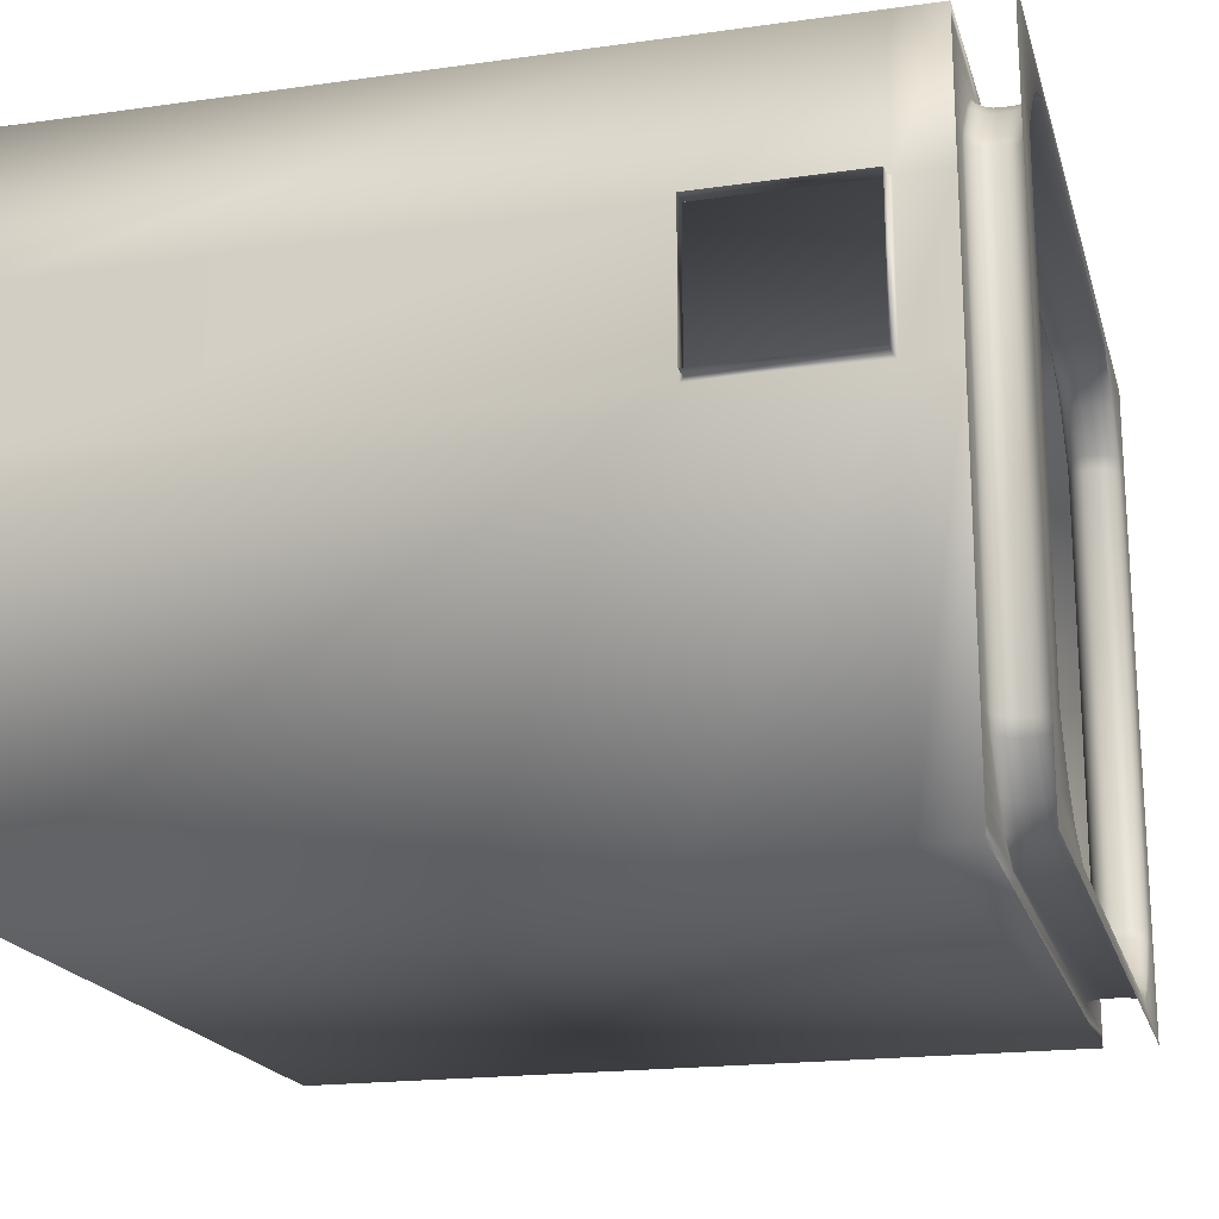
<metadata>
{"format":"obj","ext":"obj","renderer":"f3d","projection":"perspective","resolution":1024,"background":"white","views":[{"elev":-19.1,"azim":-75.3,"up":"+Y"}]}
</metadata>
<code>
v  300 2.289e-05 150
v  300 -3.052e-05 -150
v  0 -3.052e-05 -150
v  0 0 68.65
v  0 2.289e-05 131.3
v  0 2.289e-05 150
v  245.1 250 150
v  54.85 250 150
v  0 250 150
v  0 250 131.3
v  0 250 68.65
v  0 250 -150
v  300 250 -150
v  300 250 150
v  0 139.1 131.3
v  0 139.1 150
v  0 138.8 68.65
v  0 139.1 -150
v  0 196.3 -150
v  0 196.3 68.65
v  0 196.6 131.3
v  0 196.3 150
v  -7.467 195.1 70
v  -0.9047 195.1 70
v  -0.9047 195.4 130
v  -7.467 195.4 130
v  -7.467 140.1 70
v  -0.9047 140.1 70
v  -7.467 140.3 130
v  -0.9047 140.3 130
v  0 26.55 169.6
v  21.27 26.55 169.6
v  15.15 33.75 169.6
v  0 33.75 169.6
v  23.15 26.55 150.6
v  21.27 26.55 150
v  15.15 33.75 150
v  17.03 33.75 150.6
v  26.39 26.55 152.7
v  24.88 26.55 151.5
v  18.76 33.75 151.5
v  20.27 33.75 152.7
v  28.71 26.55 157.9
v  28.41 26.55 156
v  22.28 33.75 156
v  22.59 33.75 157.9
v  27.64 26.55 165.4
v  28.41 26.55 163.6
v  22.28 33.75 163.6
v  21.51 33.75 165.4
v  28.71 26.55 161.8
v  22.59 33.75 161.8
v  23.15 26.55 169
v  24.88 26.55 168.1
v  18.76 33.75 168.1
v  17.03 33.75 169
v  26.39 26.55 166.9
v  20.27 33.75 166.9
v  27.64 26.55 154.3
v  21.51 33.75 154.3
v  0 26.55 150
v  0 33.75 150
v  37.35 12.14 150
v  0 12.14 150
v  0 19.34 150
v  27.66 19.34 150
v  44.48 12.14 156
v  43.72 12.14 154.3
v  34.03 19.34 154.3
v  34.79 19.34 156
v  37.35 12.14 169.6
v  39.23 12.14 169
v  29.54 19.34 169
v  27.66 19.34 169.6
v  42.47 12.14 152.7
v  32.78 19.34 152.7
v  40.96 12.14 168.1
v  42.47 12.14 166.9
v  32.78 19.34 166.9
v  31.27 19.34 168.1
v  35.1 19.34 161.8
v  44.79 12.14 161.8
v  44.79 12.14 157.9
v  35.1 19.34 157.9
v  43.72 12.14 165.4
v  34.03 19.34 165.4
v  44.48 12.14 163.6
v  34.79 19.34 163.6
v  40.96 12.14 151.5
v  39.23 12.14 150.6
v  29.54 19.34 150.6
v  31.27 19.34 151.5
v  0 12.14 169.6
v  0 19.34 169.6
v  56.73 4.936 150.6
v  54.85 4.936 150
v  59.97 4.936 152.7
v  58.46 4.936 151.5
v  62.29 4.936 157.9
v  61.98 4.936 156
v  61.22 4.936 165.4
v  61.98 4.936 163.6
v  62.29 4.936 161.8
v  56.73 4.936 169
v  58.46 4.936 168.1
v  59.97 4.936 166.9
v  61.22 4.936 154.3
v  54.85 4.936 169.6
v  0 4.936 150
v  12.56 38.7 169.6
v  0 38.7 169.6
v  12.56 38.7 150
v  14.44 38.7 150.6
v  16.17 38.7 151.5
v  17.68 38.7 152.7
v  19.69 38.7 156
v  20 38.7 157.9
v  19.69 38.7 163.6
v  18.92 38.7 165.4
v  20 38.7 161.8
v  16.17 38.7 168.1
v  14.44 38.7 169
v  17.68 38.7 166.9
v  18.92 38.7 154.3
v  0 38.7 150
v  15.15 216.2 169.6
v  21.27 223.5 169.6
v  0 223.5 169.6
v  0 216.2 169.6
v  15.15 216.2 150
v  21.27 223.5 150
v  23.15 223.5 150.6
v  17.03 216.2 150.6
v  18.76 216.2 151.5
v  24.88 223.5 151.5
v  26.39 223.5 152.7
v  20.27 216.2 152.7
v  22.28 216.2 156
v  28.41 223.5 156
v  28.71 223.5 157.9
v  22.59 216.2 157.9
v  22.28 216.2 163.6
v  28.41 223.5 163.6
v  27.64 223.5 165.4
v  21.51 216.2 165.4
v  22.59 216.2 161.8
v  28.71 223.5 161.8
v  18.76 216.2 168.1
v  24.88 223.5 168.1
v  23.15 223.5 169
v  17.03 216.2 169
v  26.39 223.5 166.9
v  20.27 216.2 166.9
v  27.64 223.5 154.3
v  21.51 216.2 154.3
v  0 216.2 150
v  0 223.5 150
v  0 230.7 150
v  0 237.9 150
v  37.35 237.9 150
v  27.66 230.7 150
v  34.03 230.7 154.3
v  43.72 237.9 154.3
v  44.48 237.9 156
v  34.79 230.7 156
v  29.54 230.7 169
v  39.23 237.9 169
v  37.35 237.9 169.6
v  27.66 230.7 169.6
v  32.78 230.7 152.7
v  42.47 237.9 152.7
v  32.78 230.7 166.9
v  42.47 237.9 166.9
v  40.96 237.9 168.1
v  31.27 230.7 168.1
v  44.79 237.9 157.9
v  44.79 237.9 161.8
v  35.1 230.7 161.8
v  35.1 230.7 157.9
v  34.03 230.7 165.4
v  43.72 237.9 165.4
v  44.48 237.9 163.6
v  34.79 230.7 163.6
v  29.54 230.7 150.6
v  39.23 237.9 150.6
v  40.96 237.9 151.5
v  31.27 230.7 151.5
v  0 237.9 169.6
v  0 230.7 169.6
v  54.85 245.1 169.6
v  -0.2991 245.1 169.7
v  54.85 245.1 150
v  56.73 245.1 150.6
v  58.46 245.1 151.5
v  59.97 245.1 152.7
v  61.98 245.1 156
v  62.29 245.1 157.9
v  61.98 245.1 163.6
v  61.22 245.1 165.4
v  62.29 245.1 161.8
v  58.46 245.1 168.1
v  56.73 245.1 169
v  59.97 245.1 166.9
v  61.22 245.1 154.3
v  0 245.1 150
v  12.56 211.3 169.6
v  0 211.3 169.6
v  12.56 211.3 150
v  14.44 211.3 150.6
v  16.17 211.3 151.5
v  17.68 211.3 152.7
v  19.69 211.3 156
v  20 211.3 157.9
v  19.69 211.3 163.6
v  18.92 211.3 165.4
v  20 211.3 161.8
v  16.17 211.3 168.1
v  14.44 211.3 169
v  17.68 211.3 166.9
v  18.92 211.3 154.3
v  0 211.3 150
v  300 223.5 169.6
v  278.7 223.5 169.6
v  284.8 216.2 169.6
v  300 216.2 169.6
v  276.9 223.5 150.6
v  278.7 223.5 150
v  284.8 216.2 150
v  283 216.2 150.6
v  273.6 223.5 152.7
v  275.1 223.5 151.5
v  281.2 216.2 151.5
v  279.7 216.2 152.7
v  271.3 223.5 157.9
v  271.6 223.5 156
v  277.7 216.2 156
v  277.4 216.2 157.9
v  272.4 223.5 165.4
v  271.6 223.5 163.6
v  277.7 216.2 163.6
v  278.5 216.2 165.4
v  271.3 223.5 161.8
v  277.4 216.2 161.8
v  276.9 223.5 169
v  275.1 223.5 168.1
v  281.2 216.2 168.1
v  283 216.2 169
v  273.6 223.5 166.9
v  279.7 216.2 166.9
v  272.4 223.5 154.3
v  278.5 216.2 154.3
v  300 223.5 150
v  300 216.2 150
v  262.6 237.9 150
v  300 237.9 150
v  300 230.7 150
v  272.3 230.7 150
v  255.5 237.9 156
v  256.3 237.9 154.3
v  266 230.7 154.3
v  265.2 230.7 156
v  262.6 237.9 169.6
v  260.8 237.9 169
v  270.5 230.7 169
v  272.3 230.7 169.6
v  257.5 237.9 152.7
v  267.2 230.7 152.7
v  259 237.9 168.1
v  257.5 237.9 166.9
v  267.2 230.7 166.9
v  268.7 230.7 168.1
v  264.9 230.7 161.8
v  255.2 237.9 161.8
v  255.2 237.9 157.9
v  264.9 230.7 157.9
v  256.3 237.9 165.4
v  266 230.7 165.4
v  255.5 237.9 163.6
v  265.2 230.7 163.6
v  259 237.9 151.5
v  260.8 237.9 150.6
v  270.5 230.7 150.6
v  268.7 230.7 151.5
v  300 237.9 169.6
v  300 230.7 169.6
v  245.1 245.1 169.6
v  243.3 245.1 169
v  243.3 245.1 150.6
v  245.1 245.1 150
v  240 245.1 152.7
v  241.5 245.1 151.5
v  237.7 245.1 157.9
v  238 245.1 156
v  238.8 245.1 165.4
v  238 245.1 163.6
v  237.7 245.1 161.8
v  241.5 245.1 168.1
v  240 245.1 166.9
v  238.8 245.1 154.3
v  300 245.1 150
v  287.4 211.3 169.6
v  300 211.3 169.6
v  287.4 211.3 150
v  285.6 211.3 150.6
v  283.8 211.3 151.5
v  282.3 211.3 152.7
v  280.3 211.3 156
v  280 211.3 157.9
v  280.3 211.3 163.6
v  281.1 211.3 165.4
v  280 211.3 161.8
v  283.8 211.3 168.1
v  285.6 211.3 169
v  282.3 211.3 166.9
v  281.1 211.3 154.3
v  300 211.3 150
v  284.8 33.75 169.6
v  278.7 26.55 169.6
v  300 26.55 169.6
v  300 33.75 169.6
v  284.8 33.75 150
v  278.7 26.55 150
v  276.9 26.55 150.6
v  283 33.75 150.6
v  281.2 33.75 151.5
v  275.1 26.55 151.5
v  273.6 26.55 152.7
v  279.7 33.75 152.7
v  277.7 33.75 156
v  271.6 26.55 156
v  271.3 26.55 157.9
v  277.4 33.75 157.9
v  277.7 33.75 163.6
v  271.6 26.55 163.6
v  272.4 26.55 165.4
v  278.5 33.75 165.4
v  277.4 33.75 161.8
v  271.3 26.55 161.8
v  281.2 33.75 168.1
v  275.1 26.55 168.1
v  276.9 26.55 169
v  283 33.75 169
v  273.6 26.55 166.9
v  279.7 33.75 166.9
v  272.4 26.55 154.3
v  278.5 33.75 154.3
v  300 33.75 150
v  300 26.55 150
v  300 19.34 150
v  300 12.14 150
v  262.6 12.14 150
v  272.3 19.34 150
v  266 19.34 154.3
v  256.3 12.14 154.3
v  255.5 12.14 156
v  265.2 19.34 156
v  270.5 19.34 169
v  260.8 12.14 169
v  262.6 12.14 169.6
v  272.3 19.34 169.6
v  267.2 19.34 152.7
v  257.5 12.14 152.7
v  267.2 19.34 166.9
v  257.5 12.14 166.9
v  259 12.14 168.1
v  268.7 19.34 168.1
v  255.2 12.14 157.9
v  255.2 12.14 161.8
v  264.9 19.34 161.8
v  264.9 19.34 157.9
v  266 19.34 165.4
v  256.3 12.14 165.4
v  255.5 12.14 163.6
v  265.2 19.34 163.6
v  270.5 19.34 150.6
v  260.8 12.14 150.6
v  259 12.14 151.5
v  268.7 19.34 151.5
v  300 12.14 169.6
v  300 19.34 169.6
v  245.1 4.936 169.6
v  300 4.936 169.6
v  245.1 4.936 150
v  243.3 4.936 150.6
v  241.5 4.936 151.5
v  240 4.936 152.7
v  238 4.936 156
v  237.7 4.936 157.9
v  238 4.936 163.6
v  238.8 4.936 165.4
v  237.7 4.936 161.8
v  241.5 4.936 168.1
v  243.3 4.936 169
v  240 4.936 166.9
v  238.8 4.936 154.3
v  300 4.936 150
v  287.4 38.7 169.6
v  300 38.7 169.6
v  287.4 38.7 150
v  285.6 38.7 150.6
v  283.8 38.7 151.5
v  282.3 38.7 152.7
v  280.3 38.7 156
v  280 38.7 157.9
v  280.3 38.7 163.6
v  281.1 38.7 165.4
v  280 38.7 161.8
v  283.8 38.7 168.1
v  285.6 38.7 169
v  282.3 38.7 166.9
v  281.1 38.7 154.3
v  300 38.7 150
v  299.7 245.1 169.7
v  -0.2991 250 169.7
v  54.85 250 169.6
v  245.1 250 169.6
v  299.7 250 169.7
v  54.85 2.289e-05 150
v  245.1 2.289e-05 150
v  0 4.936 169.6
v  54.85 3.052e-05 169.6
v  0 3.052e-05 169.6
v  245.1 3.052e-05 169.6
v  300 3.052e-05 169.6
v  -7.766 245.1 169.7
v  -7.766 250 169.7
v  -7.467 230.7 169.6
v  -7.467 237.9 169.6
v  -7.467 12.14 169.6
v  -7.467 19.34 169.6
v  -7.467 4.936 169.6
v  -7.467 223.5 169.6
v  -7.467 26.55 169.6
v  -7.467 211.3 169.6
v  -7.467 216.2 169.6
v  -7.467 33.75 169.6
v  -7.467 38.7 169.6
v  -7.467 3.052e-05 169.6
g Zelle_Zelle
f 1 2 3
f 1 3 4
f 1 4 5
f 5 6 1
g Zelle_Zelle
f 7 8 9
f 7 9 10
f 7 10 11
f 7 11 12
f 7 12 13
f 7 13 14
g Zelle_Zelle
f 13 2 1
f 1 14 13
g Zelle_Zelle
f 5 15 16
f 16 6 5
f 4 17 15
f 15 5 4
f 3 18 17
f 17 4 3
f 18 19 20
f 20 17 18
f 15 21 22
f 22 16 15
f 21 10 9
f 9 22 21
f 20 11 10
f 10 21 20
f 19 12 11
f 11 20 19
f 23 24 25
f 25 26 23
f 27 28 24
f 24 23 27
f 29 30 28
f 28 27 29
f 26 25 30
f 30 29 26
f 25 21 15
f 15 30 25
f 30 15 17
f 17 28 30
f 28 17 20
f 20 24 28
f 24 20 21
f 21 25 24
g Zelle_Zelle
f 2 13 12
f 12 3 2
g Zelle_Zelle
f 31 32 33
f 33 34 31
f 35 36 37
f 37 38 35
f 39 40 41
f 41 42 39
f 40 35 38
f 38 41 40
f 43 44 45
f 45 46 43
f 47 48 49
f 49 50 47
f 48 51 52
f 52 49 48
f 53 54 55
f 55 56 53
f 57 47 50
f 50 58 57
f 52 51 43
f 43 46 52
f 54 57 58
f 58 55 54
f 59 39 42
f 42 60 59
f 32 53 56
f 56 33 32
f 44 59 60
f 60 45 44
f 36 61 62
f 62 37 36
f 63 64 65
f 65 66 63
f 67 68 69
f 69 70 67
f 71 72 73
f 73 74 71
f 68 75 76
f 76 69 68
f 77 78 79
f 79 80 77
f 81 82 83
f 83 84 81
f 78 85 86
f 86 79 78
f 72 77 80
f 80 73 72
f 87 82 81
f 81 88 87
f 85 87 88
f 88 86 85
f 83 67 70
f 70 84 83
f 89 90 91
f 91 92 89
f 75 89 92
f 92 76 75
f 90 63 66
f 66 91 90
f 93 71 74
f 74 94 93
f 95 96 63
f 63 90 95
f 97 98 89
f 89 75 97
f 98 95 90
f 90 89 98
f 99 100 67
f 67 83 99
f 101 102 87
f 87 85 101
f 102 103 82
f 82 87 102
f 104 105 77
f 77 72 104
f 106 101 85
f 85 78 106
f 82 103 99
f 99 83 82
f 105 106 78
f 78 77 105
f 107 97 75
f 75 68 107
f 108 104 72
f 72 71 108
f 100 107 68
f 68 67 100
f 96 109 64
f 64 63 96
f 66 65 61
f 61 36 66
f 70 69 59
f 59 44 70
f 74 73 53
f 53 32 74
f 69 76 39
f 39 59 69
f 80 79 57
f 57 54 80
f 51 81 84
f 84 43 51
f 79 86 47
f 47 57 79
f 73 80 54
f 54 53 73
f 88 81 51
f 51 48 88
f 86 88 48
f 48 47 86
f 84 70 44
f 44 43 84
f 92 91 35
f 35 40 92
f 76 92 40
f 40 39 76
f 91 66 36
f 36 35 91
f 94 74 32
f 32 31 94
f 34 33 110
f 110 111 34
f 38 37 112
f 112 113 38
f 42 41 114
f 114 115 42
f 41 38 113
f 113 114 41
f 46 45 116
f 116 117 46
f 50 49 118
f 118 119 50
f 49 52 120
f 120 118 49
f 56 55 121
f 121 122 56
f 58 50 119
f 119 123 58
f 120 52 46
f 46 117 120
f 55 58 123
f 123 121 55
f 60 42 115
f 115 124 60
f 33 56 122
f 122 110 33
f 45 60 124
f 124 116 45
f 37 62 125
f 125 112 37
f 126 127 128
f 128 129 126
f 130 131 132
f 132 133 130
f 134 135 136
f 136 137 134
f 133 132 135
f 135 134 133
f 138 139 140
f 140 141 138
f 142 143 144
f 144 145 142
f 146 147 143
f 143 142 146
f 148 149 150
f 150 151 148
f 145 144 152
f 152 153 145
f 140 147 146
f 146 141 140
f 153 152 149
f 149 148 153
f 137 136 154
f 154 155 137
f 151 150 127
f 127 126 151
f 155 154 139
f 139 138 155
f 156 157 131
f 131 130 156
f 158 159 160
f 160 161 158
f 162 163 164
f 164 165 162
f 166 167 168
f 168 169 166
f 170 171 163
f 163 162 170
f 172 173 174
f 174 175 172
f 176 177 178
f 178 179 176
f 180 181 173
f 173 172 180
f 175 174 167
f 167 166 175
f 178 177 182
f 182 183 178
f 183 182 181
f 181 180 183
f 165 164 176
f 176 179 165
f 184 185 186
f 186 187 184
f 187 186 171
f 171 170 187
f 161 160 185
f 185 184 161
f 169 168 188
f 188 189 169
f 168 190 191
f 191 188 168
f 160 192 193
f 193 185 160
f 186 194 195
f 195 171 186
f 185 193 194
f 194 186 185
f 164 196 197
f 197 176 164
f 182 198 199
f 199 181 182
f 177 200 198
f 198 182 177
f 174 201 202
f 202 167 174
f 181 199 203
f 203 173 181
f 197 200 177
f 177 176 197
f 173 203 201
f 201 174 173
f 171 195 204
f 204 163 171
f 167 202 190
f 190 168 167
f 163 204 196
f 196 164 163
f 159 205 192
f 192 160 159
f 157 158 161
f 161 131 157
f 154 162 165
f 165 139 154
f 150 166 169
f 169 127 150
f 136 170 162
f 162 154 136
f 152 172 175
f 175 149 152
f 179 178 147
f 147 140 179
f 144 180 172
f 172 152 144
f 149 175 166
f 166 150 149
f 147 178 183
f 183 143 147
f 143 183 180
f 180 144 143
f 139 165 179
f 179 140 139
f 132 184 187
f 187 135 132
f 135 187 170
f 170 136 135
f 131 161 184
f 184 132 131
f 127 169 189
f 189 128 127
f 206 126 129
f 129 207 206
f 208 130 133
f 133 209 208
f 210 134 137
f 137 211 210
f 209 133 134
f 134 210 209
f 212 138 141
f 141 213 212
f 214 142 145
f 145 215 214
f 216 146 142
f 142 214 216
f 217 148 151
f 151 218 217
f 215 145 153
f 153 219 215
f 141 146 216
f 216 213 141
f 219 153 148
f 148 217 219
f 211 137 155
f 155 220 211
f 218 151 126
f 126 206 218
f 220 155 138
f 138 212 220
f 221 156 130
f 130 208 221
f 209 113 112
f 112 208 209
f 210 114 113
f 113 209 210
f 211 115 114
f 114 210 211
f 220 124 115
f 115 211 220
f 212 116 124
f 124 220 212
f 213 117 116
f 116 212 213
f 216 120 117
f 117 213 216
f 214 118 120
f 120 216 214
f 215 119 118
f 118 214 215
f 219 123 119
f 119 215 219
f 219 217 121
f 121 123 219
f 121 217 218
f 218 122 121
f 218 206 110
f 110 122 218
f 110 206 207
f 207 111 110
f 222 223 224
f 224 225 222
f 226 227 228
f 228 229 226
f 230 231 232
f 232 233 230
f 231 226 229
f 229 232 231
f 234 235 236
f 236 237 234
f 238 239 240
f 240 241 238
f 239 242 243
f 243 240 239
f 244 245 246
f 246 247 244
f 248 238 241
f 241 249 248
f 243 242 234
f 234 237 243
f 245 248 249
f 249 246 245
f 250 230 233
f 233 251 250
f 223 244 247
f 247 224 223
f 235 250 251
f 251 236 235
f 227 252 253
f 253 228 227
f 254 255 256
f 256 257 254
f 258 259 260
f 260 261 258
f 262 263 264
f 264 265 262
f 259 266 267
f 267 260 259
f 268 269 270
f 270 271 268
f 272 273 274
f 274 275 272
f 269 276 277
f 277 270 269
f 263 268 271
f 271 264 263
f 278 273 272
f 272 279 278
f 276 278 279
f 279 277 276
f 274 258 261
f 261 275 274
f 280 281 282
f 282 283 280
f 266 280 283
f 283 267 266
f 281 254 257
f 257 282 281
f 284 262 265
f 265 285 284
f 286 190 202
f 202 287 286
f 288 289 254
f 254 281 288
f 290 291 280
f 280 266 290
f 291 288 281
f 281 280 291
f 292 293 258
f 258 274 292
f 294 295 278
f 278 276 294
f 295 296 273
f 273 278 295
f 287 297 268
f 268 263 287
f 298 294 276
f 276 269 298
f 273 296 292
f 292 274 273
f 297 298 269
f 269 268 297
f 299 290 266
f 266 259 299
f 286 287 263
f 263 262 286
f 293 299 259
f 259 258 293
f 289 300 255
f 255 254 289
f 257 256 252
f 252 227 257
f 261 260 250
f 250 235 261
f 265 264 244
f 244 223 265
f 260 267 230
f 230 250 260
f 271 270 248
f 248 245 271
f 242 272 275
f 275 234 242
f 270 277 238
f 238 248 270
f 264 271 245
f 245 244 264
f 279 272 242
f 242 239 279
f 277 279 239
f 239 238 277
f 275 261 235
f 235 234 275
f 283 282 226
f 226 231 283
f 267 283 231
f 231 230 267
f 282 257 227
f 227 226 282
f 285 265 223
f 223 222 285
f 225 224 301
f 301 302 225
f 229 228 303
f 303 304 229
f 233 232 305
f 305 306 233
f 232 229 304
f 304 305 232
f 237 236 307
f 307 308 237
f 241 240 309
f 309 310 241
f 240 243 311
f 311 309 240
f 247 246 312
f 312 313 247
f 249 241 310
f 310 314 249
f 311 243 237
f 237 308 311
f 246 249 314
f 314 312 246
f 251 233 306
f 306 315 251
f 224 247 313
f 313 301 224
f 236 251 315
f 315 307 236
f 228 253 316
f 316 303 228
f 317 318 319
f 319 320 317
f 321 322 323
f 323 324 321
f 325 326 327
f 327 328 325
f 324 323 326
f 326 325 324
f 329 330 331
f 331 332 329
f 333 334 335
f 335 336 333
f 337 338 334
f 334 333 337
f 339 340 341
f 341 342 339
f 336 335 343
f 343 344 336
f 331 338 337
f 337 332 331
f 344 343 340
f 340 339 344
f 328 327 345
f 345 346 328
f 342 341 318
f 318 317 342
f 346 345 330
f 330 329 346
f 347 348 322
f 322 321 347
f 349 350 351
f 351 352 349
f 353 354 355
f 355 356 353
f 357 358 359
f 359 360 357
f 361 362 354
f 354 353 361
f 363 364 365
f 365 366 363
f 367 368 369
f 369 370 367
f 371 372 364
f 364 363 371
f 366 365 358
f 358 357 366
f 369 368 373
f 373 374 369
f 374 373 372
f 372 371 374
f 356 355 367
f 367 370 356
f 375 376 377
f 377 378 375
f 378 377 362
f 362 361 378
f 352 351 376
f 376 375 352
f 360 359 379
f 379 380 360
f 359 381 382
f 382 379 359
f 351 383 384
f 384 376 351
f 377 385 386
f 386 362 377
f 376 384 385
f 385 377 376
f 355 387 388
f 388 367 355
f 373 389 390
f 390 372 373
f 368 391 389
f 389 373 368
f 365 392 393
f 393 358 365
f 372 390 394
f 394 364 372
f 388 391 368
f 368 367 388
f 364 394 392
f 392 365 364
f 362 386 395
f 395 354 362
f 358 393 381
f 381 359 358
f 354 395 387
f 387 355 354
f 350 396 383
f 383 351 350
f 348 349 352
f 352 322 348
f 345 353 356
f 356 330 345
f 341 357 360
f 360 318 341
f 327 361 353
f 353 345 327
f 343 363 366
f 366 340 343
f 370 369 338
f 338 331 370
f 335 371 363
f 363 343 335
f 340 366 357
f 357 341 340
f 338 369 374
f 374 334 338
f 334 374 371
f 371 335 334
f 330 356 370
f 370 331 330
f 323 375 378
f 378 326 323
f 326 378 361
f 361 327 326
f 322 352 375
f 375 323 322
f 318 360 380
f 380 319 318
f 397 317 320
f 320 398 397
f 399 321 324
f 324 400 399
f 401 325 328
f 328 402 401
f 400 324 325
f 325 401 400
f 403 329 332
f 332 404 403
f 405 333 336
f 336 406 405
f 407 337 333
f 333 405 407
f 408 339 342
f 342 409 408
f 406 336 344
f 344 410 406
f 332 337 407
f 407 404 332
f 410 344 339
f 339 408 410
f 402 328 346
f 346 411 402
f 409 342 317
f 317 397 409
f 411 346 329
f 329 403 411
f 412 347 321
f 321 399 412
f 400 304 303
f 303 399 400
f 401 305 304
f 304 400 401
f 402 306 305
f 305 401 402
f 411 315 306
f 306 402 411
f 403 307 315
f 315 411 403
f 404 308 307
f 307 403 404
f 407 311 308
f 308 404 407
f 405 309 311
f 311 407 405
f 406 310 309
f 309 405 406
f 410 314 310
f 310 406 410
f 410 408 312
f 312 314 410
f 312 408 409
f 409 313 312
f 409 397 301
f 301 313 409
f 301 397 398
f 398 302 301
f 284 413 286
f 286 262 284
f 287 202 201
f 201 297 287
f 297 201 203
f 203 298 297
f 298 203 199
f 199 294 298
f 294 199 198
f 198 295 294
f 295 198 200
f 200 296 295
f 200 197 292
f 292 296 200
f 292 197 196
f 196 293 292
f 293 196 204
f 204 299 293
f 299 204 195
f 195 290 299
f 290 195 194
f 194 291 290
f 291 194 193
f 193 288 291
f 288 193 192
f 192 289 288
f 414 191 190
f 190 415 414
f 190 286 416
f 416 415 190
f 416 286 413
f 413 417 416
f 7 289 192
f 192 8 7
f 14 300 289
f 289 7 14
f 6 109 96
f 96 418 6
f 418 96 383
f 383 419 418
f 419 383 396
f 396 1 419
f 96 95 384
f 384 383 96
f 95 98 385
f 385 384 95
f 98 97 386
f 386 385 98
f 97 107 395
f 395 386 97
f 107 100 387
f 387 395 107
f 100 99 388
f 388 387 100
f 388 99 103
f 103 391 388
f 103 102 389
f 389 391 103
f 102 101 390
f 390 389 102
f 101 106 394
f 394 390 101
f 106 105 392
f 392 394 106
f 105 104 393
f 393 392 105
f 108 71 93
f 93 420 108
f 104 108 381
f 381 393 104
f 421 108 420
f 420 422 421
f 423 381 108
f 108 421 423
f 424 382 381
f 381 423 424
f 399 303 316
f 316 412 399
f 425 191 414
f 414 426 425
f 427 189 188
f 188 428 427
f 429 93 94
f 94 430 429
f 431 420 93
f 93 429 431
f 432 128 189
f 189 427 432
f 430 94 31
f 31 433 430
f 434 207 129
f 129 435 434
f 436 34 111
f 111 437 436
f 428 188 191
f 191 425 428
f 438 422 420
f 420 431 438
f 437 111 207
f 207 434 437
f 435 129 128
f 128 432 435
f 433 31 34
f 34 436 433
f 192 205 9
f 9 8 192
f 208 112 125
f 125 221 208

</code>
